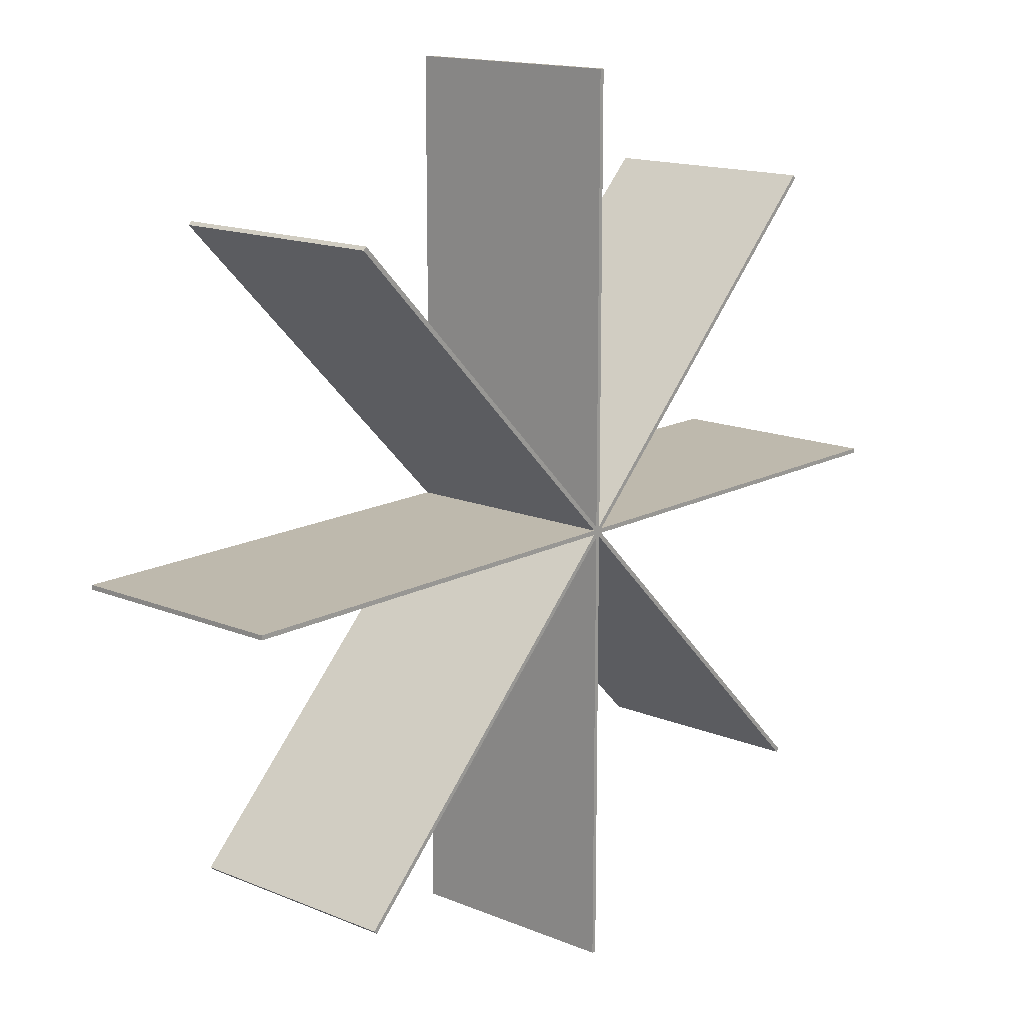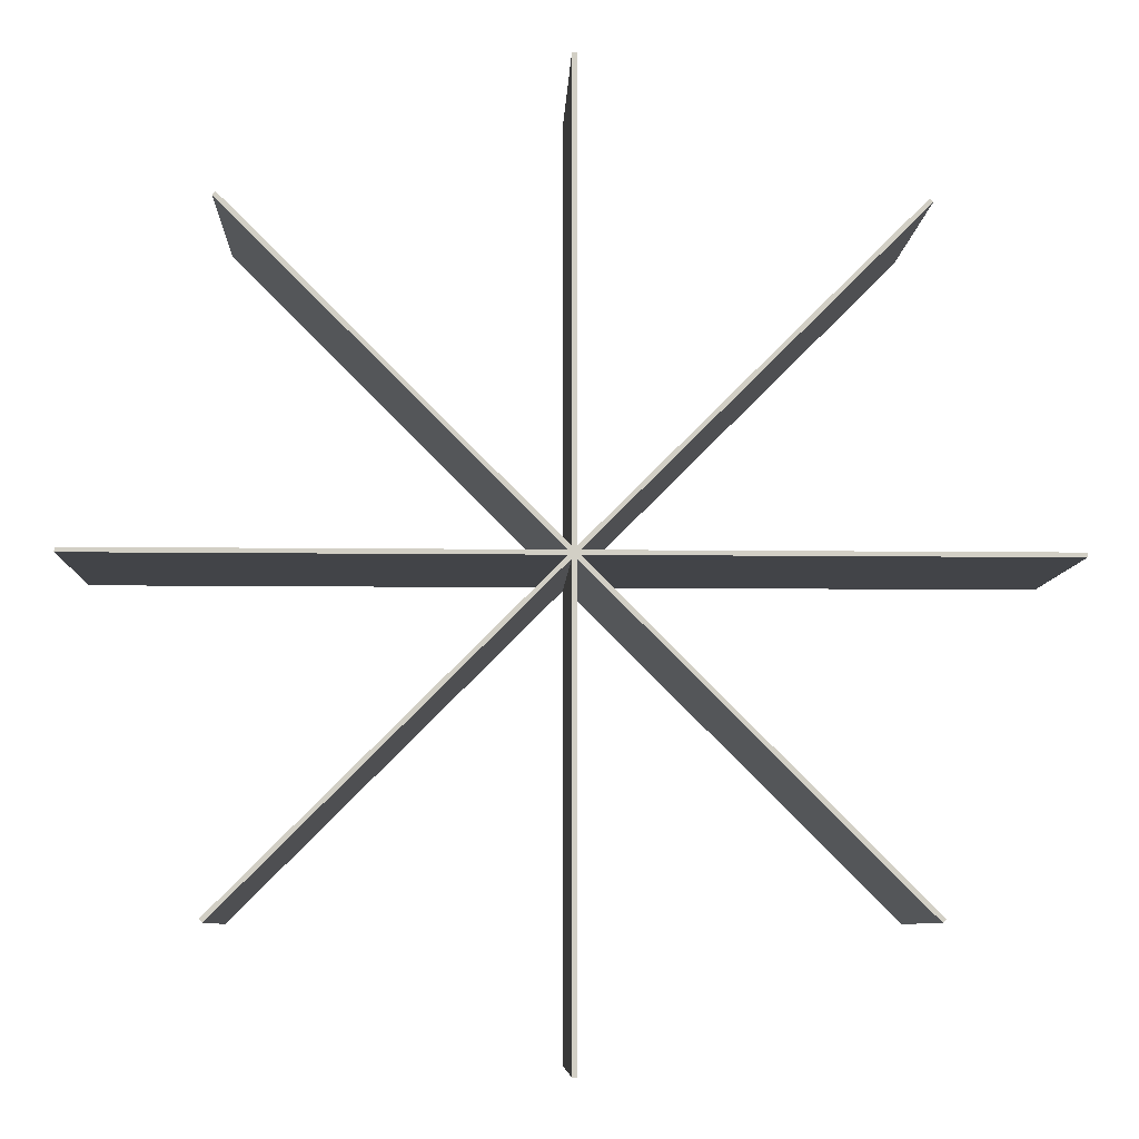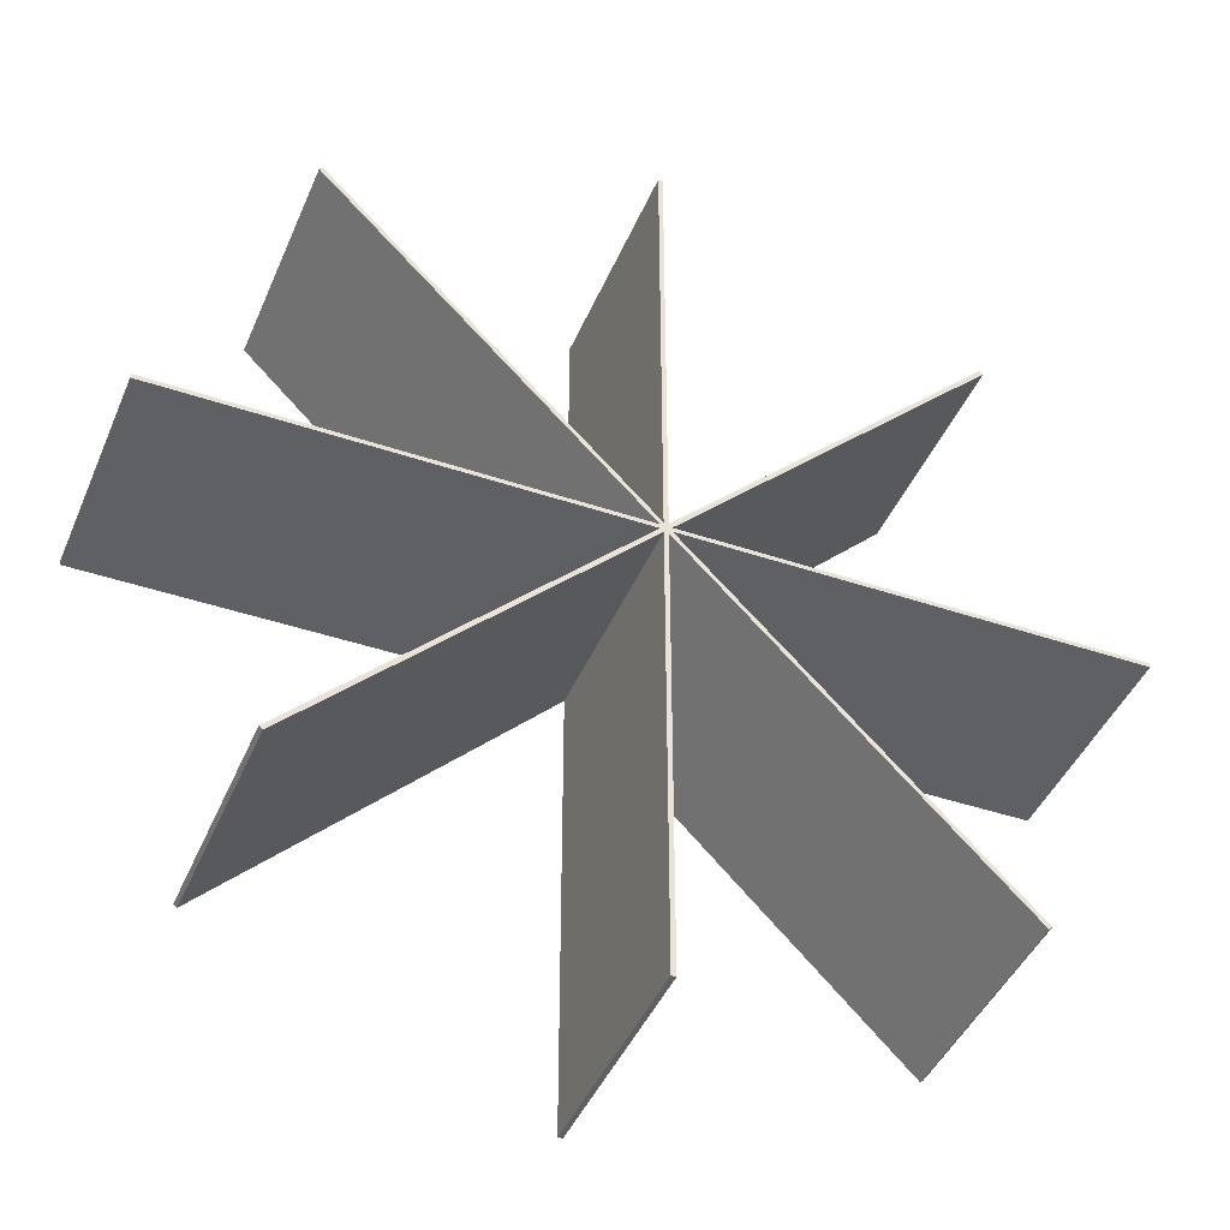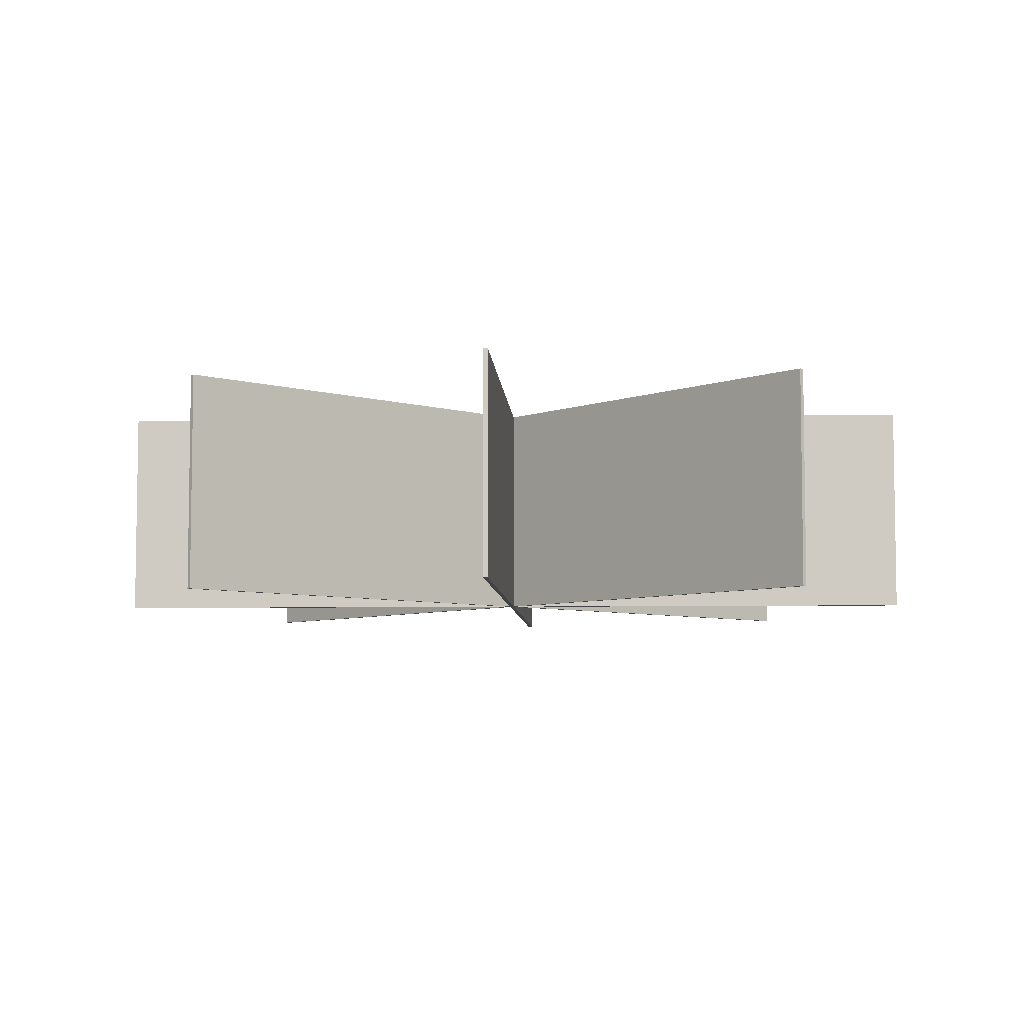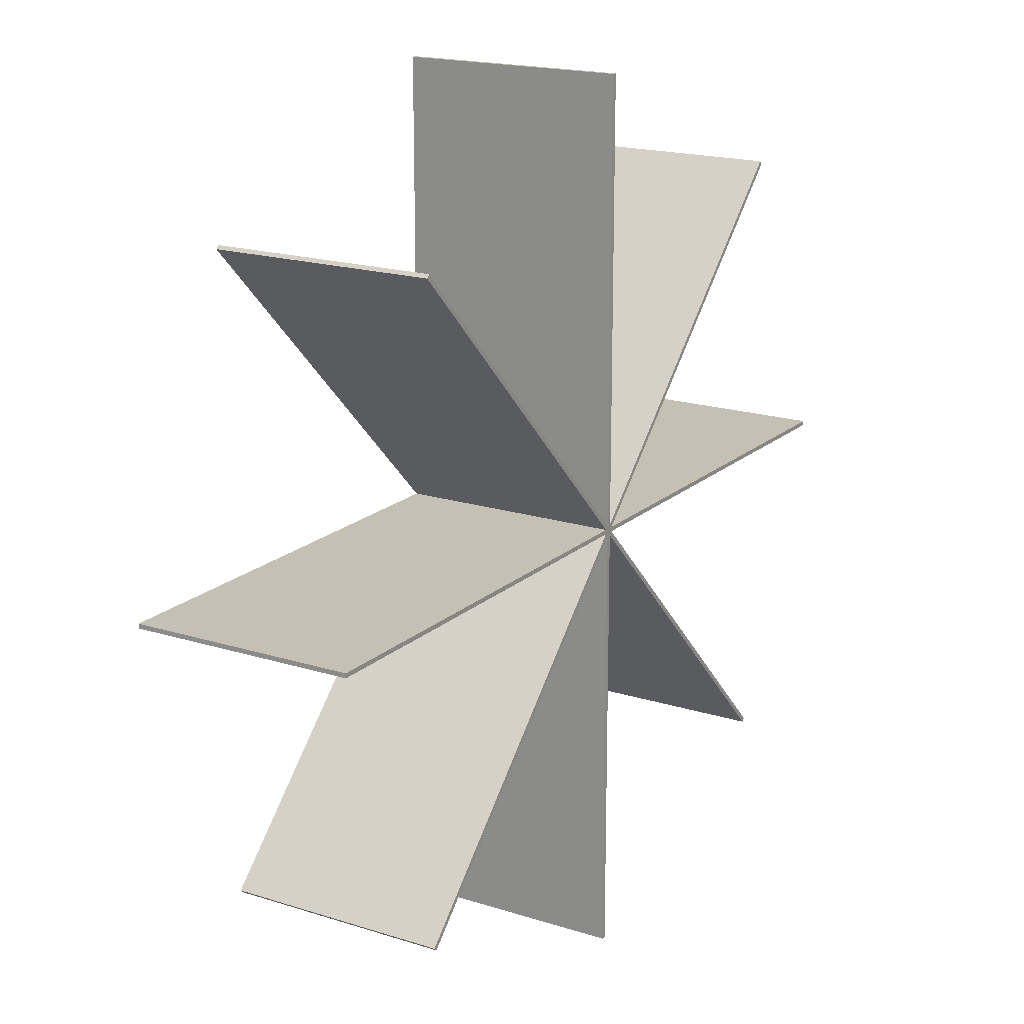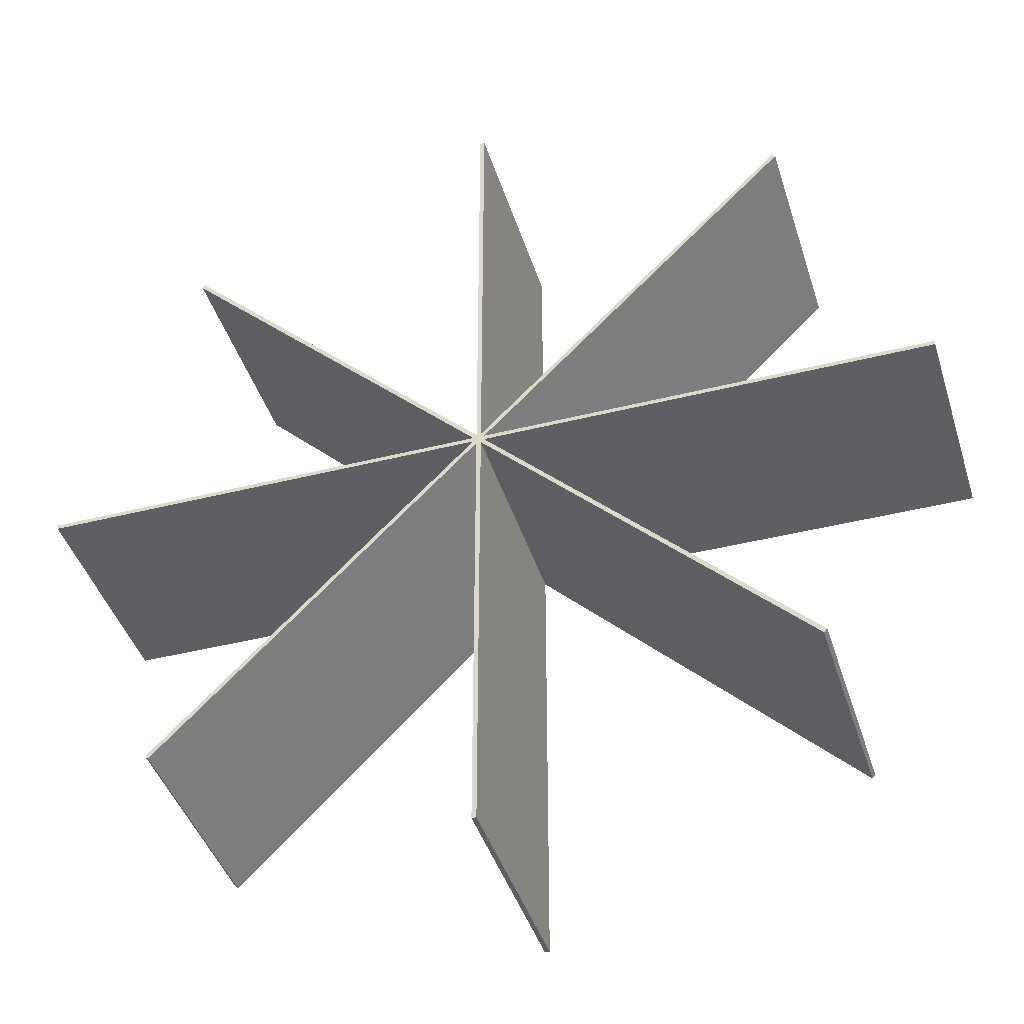
<metadata>
{"format":"obj","ext":"obj","renderer":"f3d","projection":"perspective","resolution":1024,"background":"white","views":[{"elev":15.1,"azim":131.4,"up":"+Z"},{"elev":-7.7,"azim":-2.2,"up":"+Z"},{"elev":-43.0,"azim":-21.9,"up":"+Z"},{"elev":-6.2,"azim":-176.7,"up":"+Y"},{"elev":18.2,"azim":-58.4,"up":"+Z"},{"elev":-42.0,"azim":16.9,"up":"+Z"}]}
</metadata>
<code>
o Water_Wheel
v 0 -0.25 -0.005
v 0 -0.25 0.005
v 0 0.25 -0.005
v 0 0.25 0.005
v 1 -0.25 -0.005
v 1 -0.25 0.005
v 1 0.25 -0.005
v 1 0.25 0.005
v 0 0 0
v 0.5 0.25 0
v 1 0 0
v 0.5 -0.25 0
v 0.5 0 -0.005
v 0.5 0 0.005
v 0.003536 -0.25 -0.003536
v -0.003536 -0.25 0.003536
v 0.003536 0.25 -0.003536
v -0.003536 0.25 0.003536
v 0.7106 -0.25 0.7036
v 0.7036 -0.25 0.7106
v 0.7106 0.25 0.7036
v 0.7036 0.25 0.7106
v 0 0 0
v 0.3536 0.25 0.3536
v 0.7071 0 0.7071
v 0.3536 -0.25 0.3536
v 0.3571 0 0.35
v 0.35 0 0.3571
v 0.005 -0.25 0
v -0.005 -0.25 0
v 0.005 0.25 0
v -0.005 0.25 0
v 0.005 -0.25 1
v -0.005 -0.25 1
v 0.005 0.25 1
v -0.005 0.25 1
v 0 0 0
v 0 0.25 0.5
v 0 0 1
v 0 -0.25 0.5
v 0.005 0 0.5
v -0.005 0 0.5
v 0.003536 -0.25 0.003536
v -0.003536 -0.25 -0.003536
v 0.003536 0.25 0.003536
v -0.003536 0.25 -0.003536
v -0.7036 -0.25 0.7106
v -0.7106 -0.25 0.7036
v -0.7036 0.25 0.7106
v -0.7106 0.25 0.7036
v 0 0 0
v -0.3536 0.25 0.3536
v -0.7071 0 0.7071
v -0.3536 -0.25 0.3536
v -0.35 0 0.3571
v -0.3571 0 0.35
v 0 -0.25 0.005
v 0 -0.25 -0.005
v 0 0.25 0.005
v 0 0.25 -0.005
v -1 -0.25 0.005
v -1 -0.25 -0.005
v -1 0.25 0.005
v -1 0.25 -0.005
v 0 0 0
v -0.5 0.25 0
v -1 0 0
v -0.5 -0.25 0
v -0.5 0 0.005
v -0.5 0 -0.005
v -0.003536 -0.25 0.003536
v 0.003536 -0.25 -0.003535
v -0.003536 0.25 0.003536
v 0.003536 0.25 -0.003535
v -0.7106 -0.25 -0.7036
v -0.7036 -0.25 -0.7106
v -0.7106 0.25 -0.7036
v -0.7036 0.25 -0.7106
v 0 0 0
v -0.3536 0.25 -0.3536
v -0.7071 0 -0.7071
v -0.3536 -0.25 -0.3536
v -0.3571 0 -0.35
v -0.35 0 -0.3571
v -0.005 -0.25 0
v 0.005 -0.25 0
v -0.005 0.25 0
v 0.005 0.25 0
v -0.005 -0.25 -1
v 0.005 -0.25 -1
v -0.005 0.25 -1
v 0.005 0.25 -1
v 0 0 0
v 0 0.25 -0.5
v -0 0 -1
v 0 -0.25 -0.5
v -0.005 0 -0.5
v 0.005 0 -0.5
v -0.003536 -0.25 -0.003536
v 0.003535 -0.25 0.003536
v -0.003536 0.25 -0.003536
v 0.003535 0.25 0.003536
v 0.7036 -0.25 -0.7106
v 0.7106 -0.25 -0.7036
v 0.7036 0.25 -0.7106
v 0.7106 0.25 -0.7036
v 0 0 0
v 0.3536 0.25 -0.3536
v 0.7071 0 -0.7071
v 0.3536 -0.25 -0.3536
v 0.35 0 -0.3571
v 0.3571 0 -0.35
f 3 10 4
f 7 11 8
f 5 12 6
f 3 13 7
f 8 14 4
f 1 9 2
f 2 9 4
f 4 9 3
f 3 9 1
f 4 10 8
f 8 10 7
f 7 10 3
f 8 11 6
f 6 11 5
f 5 11 7
f 6 12 2
f 2 12 1
f 1 12 5
f 7 13 5
f 5 13 1
f 1 13 3
f 4 14 2
f 2 14 6
f 6 14 8
f 17 24 18
f 21 25 22
f 19 26 20
f 17 27 21
f 22 28 18
f 15 23 16
f 16 23 18
f 18 23 17
f 17 23 15
f 18 24 22
f 22 24 21
f 21 24 17
f 22 25 20
f 20 25 19
f 19 25 21
f 20 26 16
f 16 26 15
f 15 26 19
f 21 27 19
f 19 27 15
f 15 27 17
f 18 28 16
f 16 28 20
f 20 28 22
f 31 38 32
f 35 39 36
f 33 40 34
f 31 41 35
f 36 42 32
f 29 37 30
f 30 37 32
f 32 37 31
f 31 37 29
f 32 38 36
f 36 38 35
f 35 38 31
f 36 39 34
f 34 39 33
f 33 39 35
f 34 40 30
f 30 40 29
f 29 40 33
f 35 41 33
f 33 41 29
f 29 41 31
f 32 42 30
f 30 42 34
f 34 42 36
f 45 52 46
f 49 53 50
f 47 54 48
f 45 55 49
f 50 56 46
f 43 51 44
f 44 51 46
f 46 51 45
f 45 51 43
f 46 52 50
f 50 52 49
f 49 52 45
f 50 53 48
f 48 53 47
f 47 53 49
f 48 54 44
f 44 54 43
f 43 54 47
f 49 55 47
f 47 55 43
f 43 55 45
f 46 56 44
f 44 56 48
f 48 56 50
f 59 66 60
f 63 67 64
f 61 68 62
f 59 69 63
f 64 70 60
f 57 65 58
f 58 65 60
f 60 65 59
f 59 65 57
f 60 66 64
f 64 66 63
f 63 66 59
f 64 67 62
f 62 67 61
f 61 67 63
f 62 68 58
f 58 68 57
f 57 68 61
f 63 69 61
f 61 69 57
f 57 69 59
f 60 70 58
f 58 70 62
f 62 70 64
f 73 80 74
f 77 81 78
f 75 82 76
f 73 83 77
f 78 84 74
f 71 79 72
f 72 79 74
f 74 79 73
f 73 79 71
f 74 80 78
f 78 80 77
f 77 80 73
f 78 81 76
f 76 81 75
f 75 81 77
f 76 82 72
f 72 82 71
f 71 82 75
f 77 83 75
f 75 83 71
f 71 83 73
f 74 84 72
f 72 84 76
f 76 84 78
f 87 94 88
f 91 95 92
f 89 96 90
f 87 97 91
f 92 98 88
f 85 93 86
f 86 93 88
f 88 93 87
f 87 93 85
f 88 94 92
f 92 94 91
f 91 94 87
f 92 95 90
f 90 95 89
f 89 95 91
f 90 96 86
f 86 96 85
f 85 96 89
f 91 97 89
f 89 97 85
f 85 97 87
f 88 98 86
f 86 98 90
f 90 98 92
f 101 108 102
f 105 109 106
f 103 110 104
f 101 111 105
f 106 112 102
f 99 107 100
f 100 107 102
f 102 107 101
f 101 107 99
f 102 108 106
f 106 108 105
f 105 108 101
f 106 109 104
f 104 109 103
f 103 109 105
f 104 110 100
f 100 110 99
f 99 110 103
f 105 111 103
f 103 111 99
f 99 111 101
f 102 112 100
f 100 112 104
f 104 112 106

</code>
